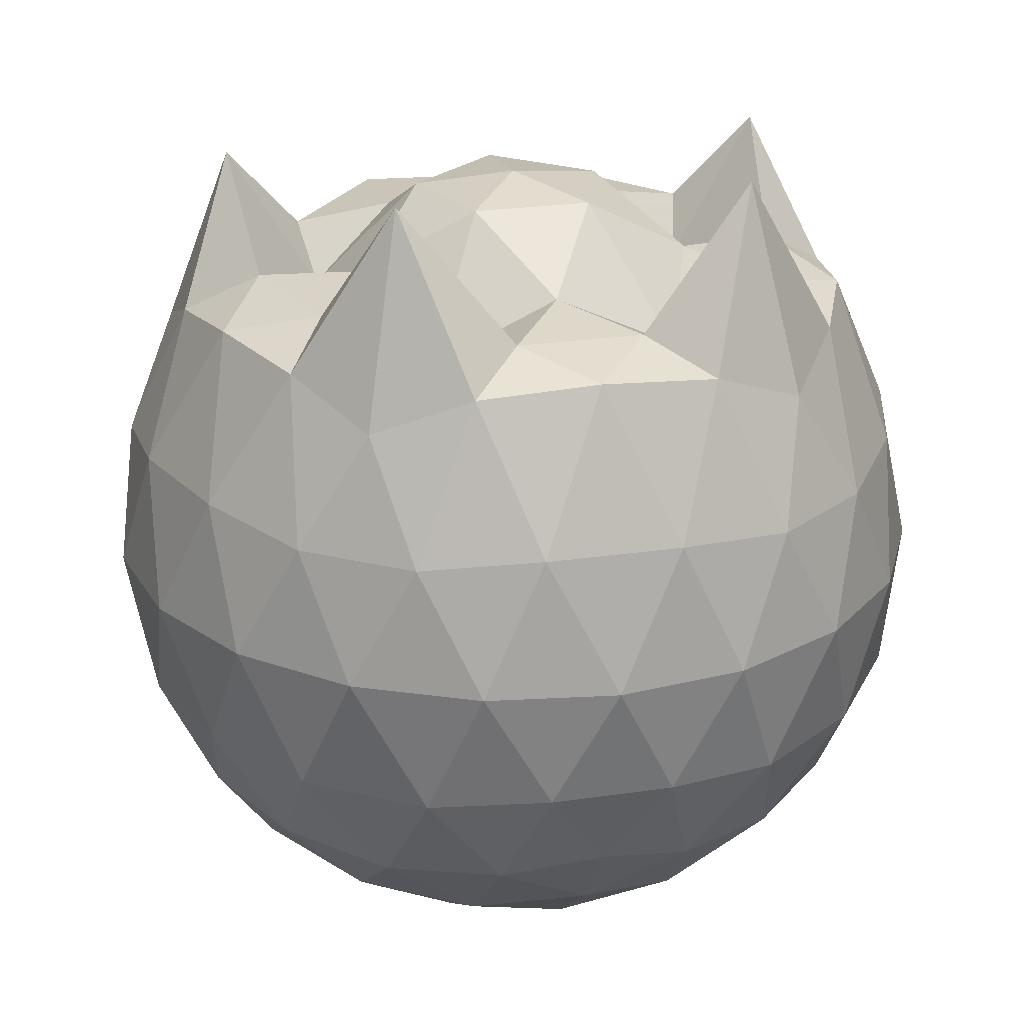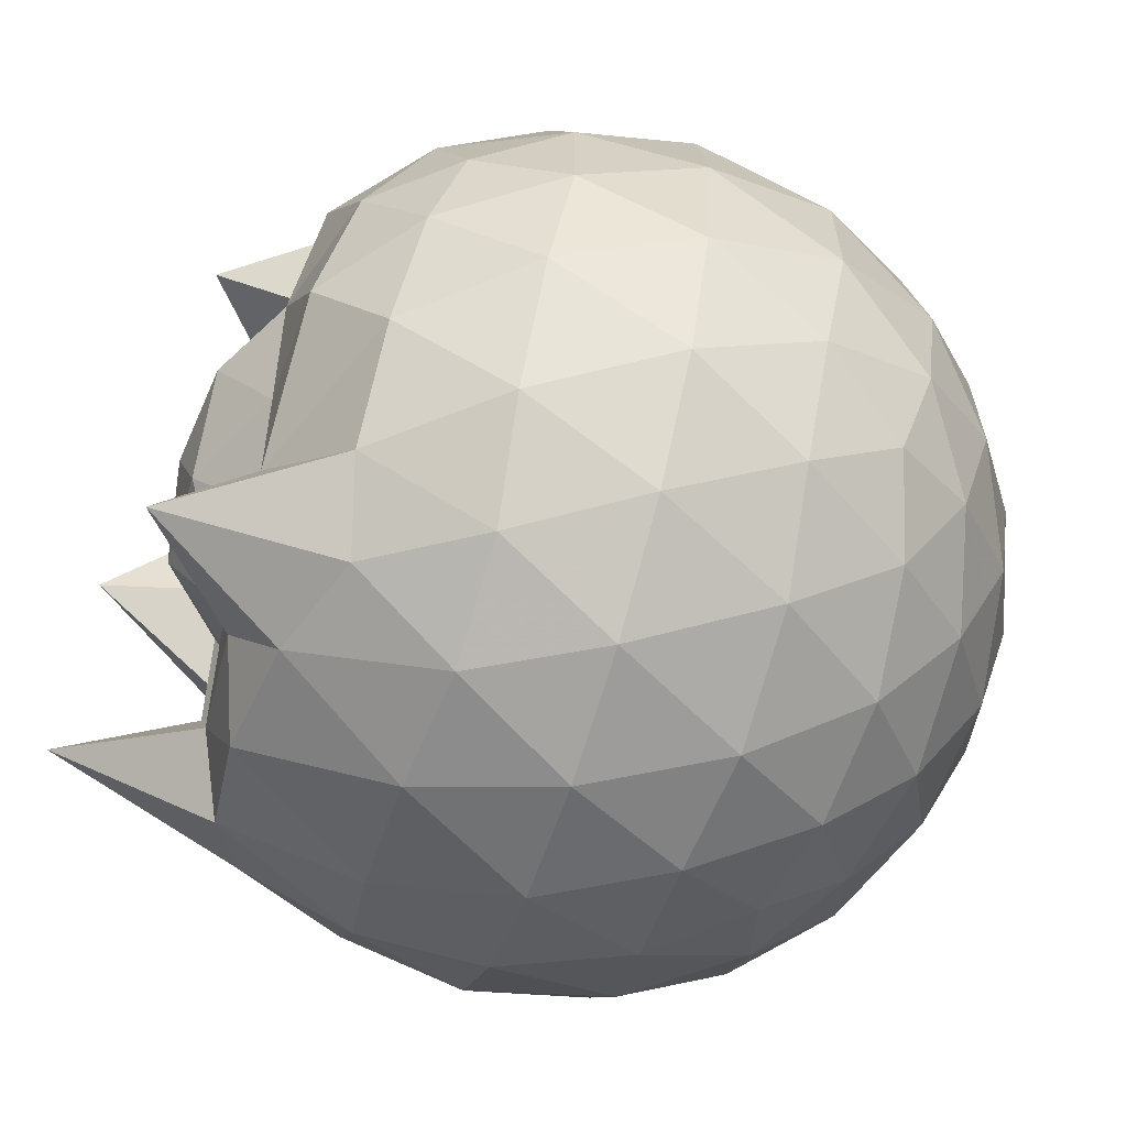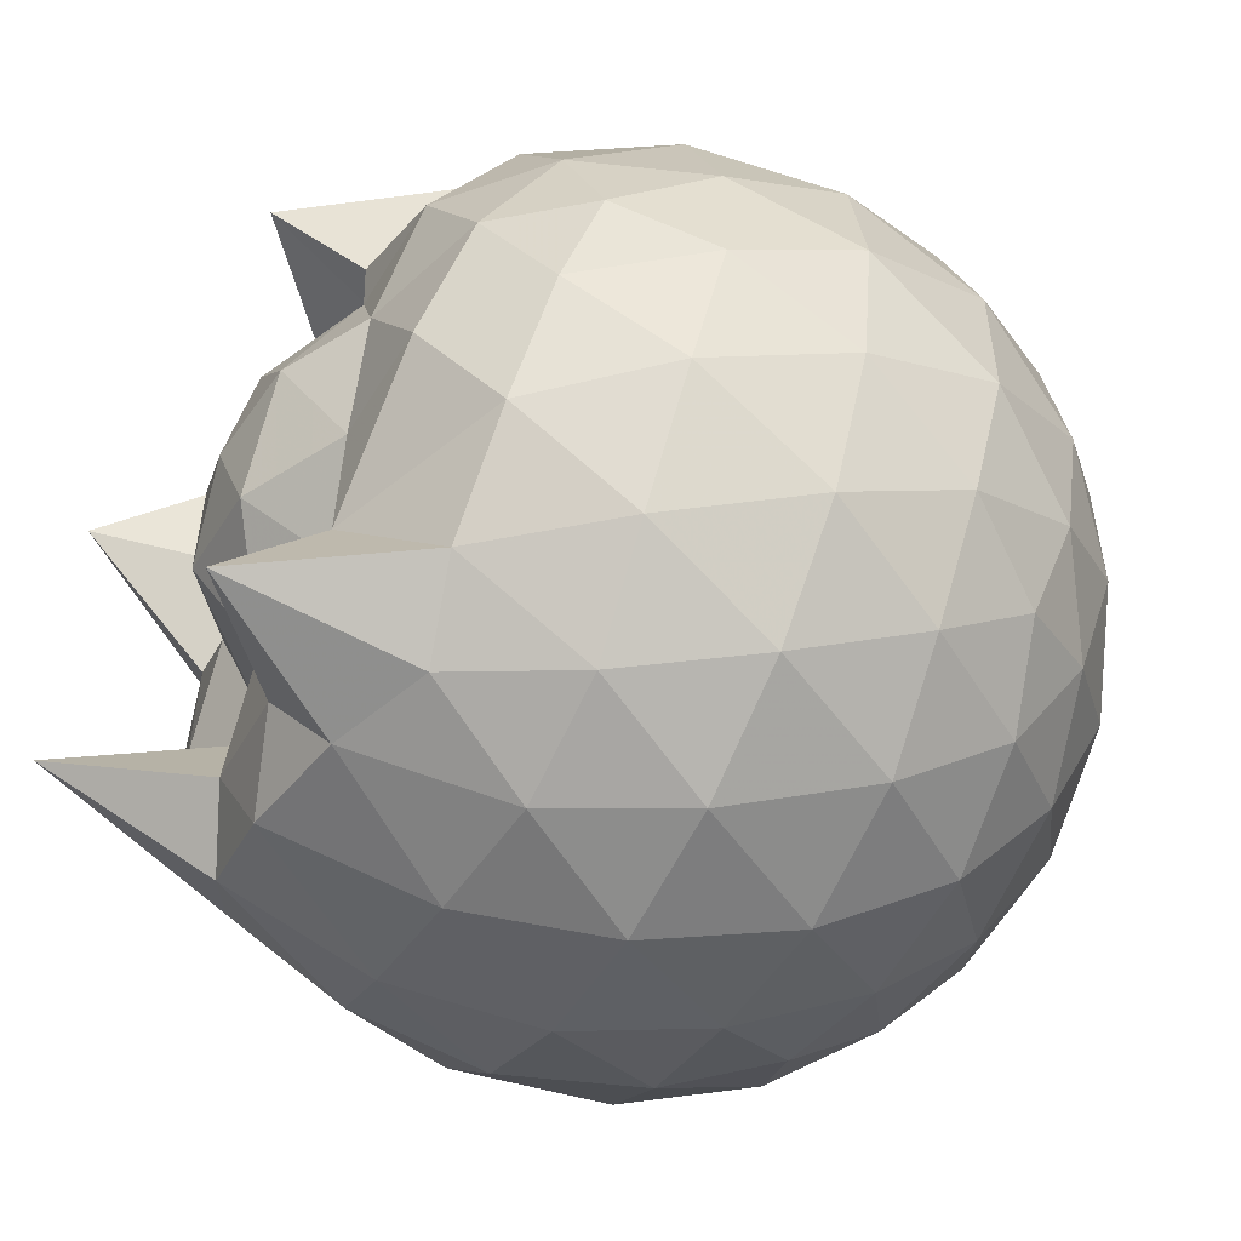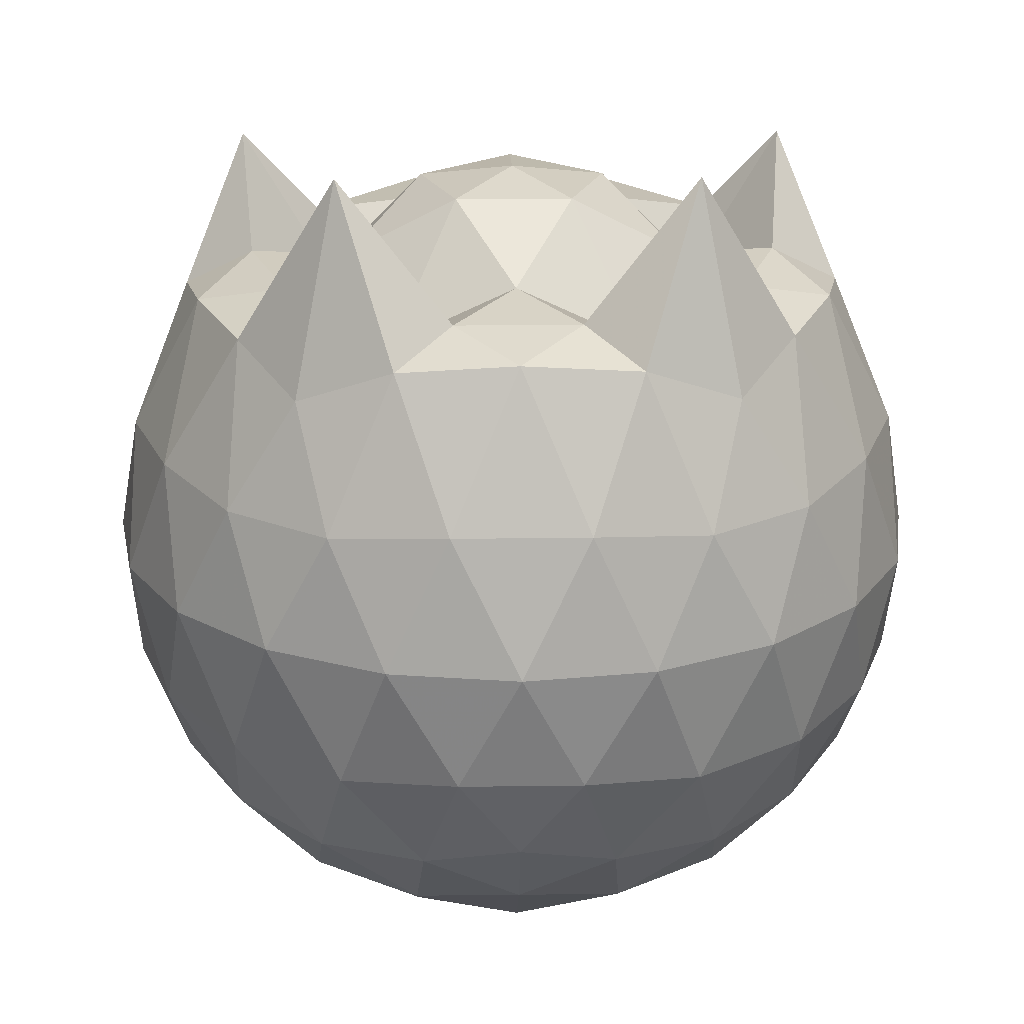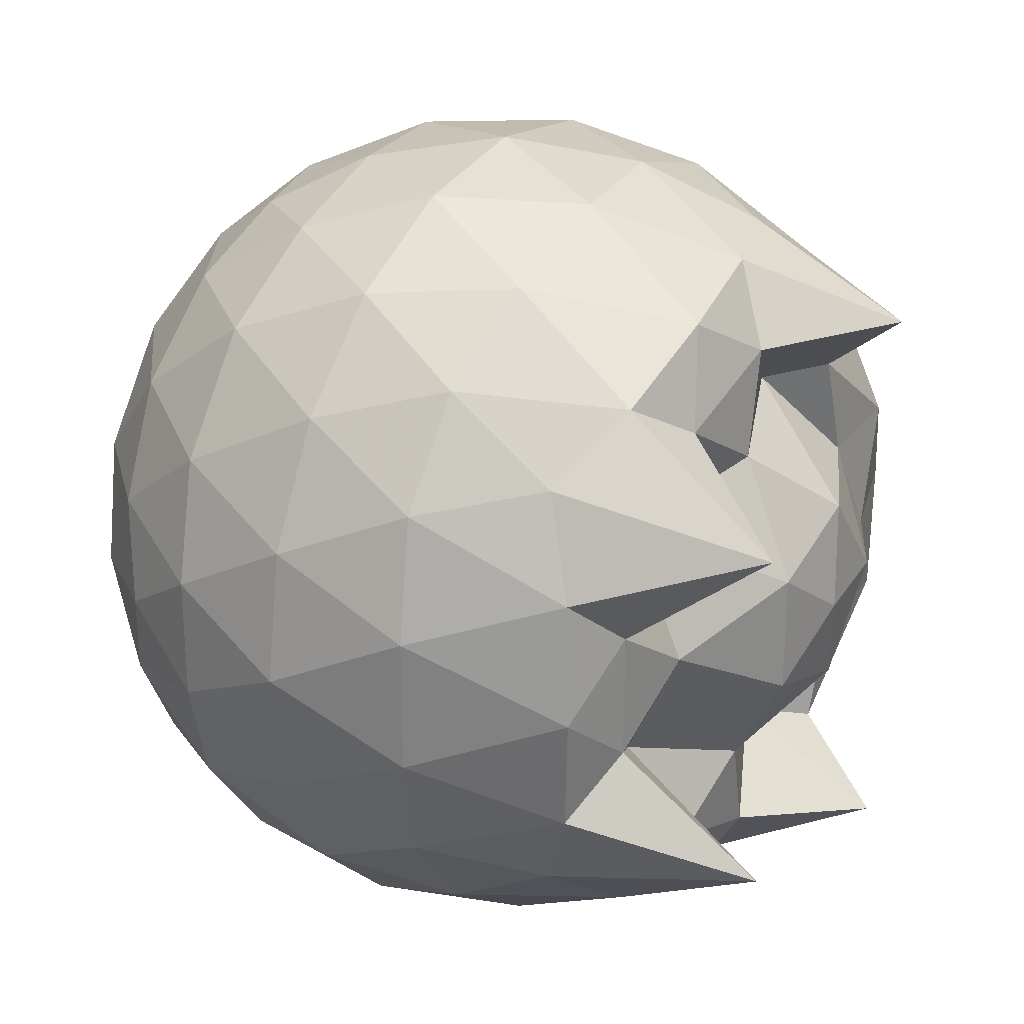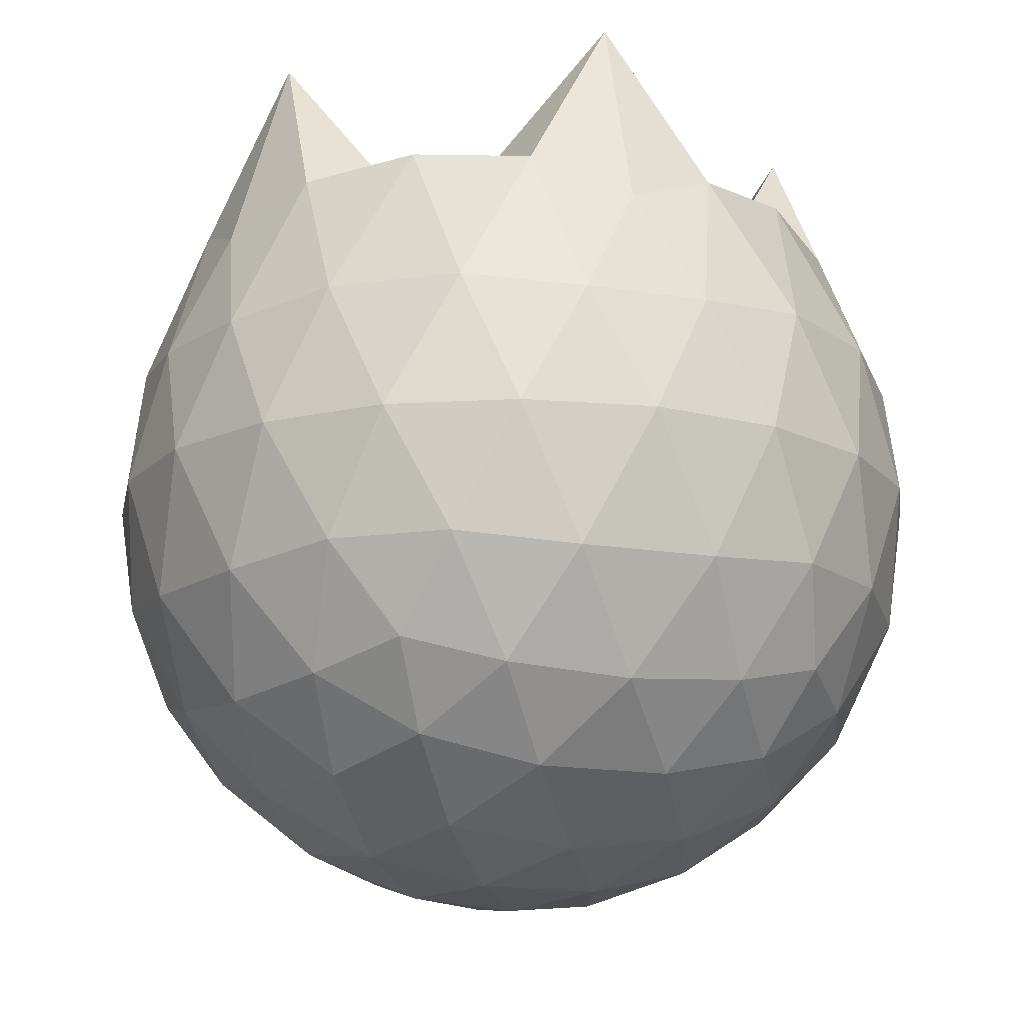
<metadata>
{"format":"obj","ext":"obj","renderer":"f3d","projection":"perspective","resolution":1024,"background":"white","views":[{"elev":23.8,"azim":-104.0,"up":"+Z"},{"elev":-63.8,"azim":72.8,"up":"+Y"},{"elev":-54.2,"azim":62.5,"up":"+Y"},{"elev":21.0,"azim":-91.3,"up":"+Z"},{"elev":27.0,"azim":-58.0,"up":"+Y"},{"elev":-15.3,"azim":-73.5,"up":"+Z"}]}
</metadata>
<code>
v -1.484 -0.01608 1.153
v -1.478 -0.01612 -0.7597
v -0.6141 -0.01602 0.7325
v -0.6832 0.2111 0.7923
v -0.8293 0.4574 0.8206
v -1.037 0.663 0.8214
v -1.218 0.7917 0.7723
v -1.452 0.785 0.8576
v -1.731 0.7321 0.8949
v -1.988 0.6198 0.8741
v -2.175 0.4813 0.7873
v -2.254 0.2597 0.8771
v -2.286 -0.01615 0.9017
v -2.254 -0.2921 0.8771
v -2.175 -0.5135 0.7863
v -1.988 -0.6519 0.8745
v -1.731 -0.7644 0.895
v -1.452 -0.8173 0.8576
v -1.218 -0.824 0.7724
v -1.037 -0.6951 0.8211
v -0.8291 -0.4896 0.8204
v -0.683 -0.2434 0.7923
v -0.5321 0.1287 0.5184
v -0.628 0.4003 0.5466
v -0.8171 0.6571 0.5469
v -1.048 0.8303 0.5197
v -1.326 0.9177 0.5204
v -1.615 0.9087 0.5496
v -1.919 0.8084 0.5495
v -2.155 0.644 0.5204
v -2.326 0.4112 0.5195
v -2.408 0.1401 0.5487
v -2.408 -0.1724 0.5488
v -2.326 -0.4434 0.5194
v -2.155 -0.6762 0.5202
v -1.919 -0.8406 0.5494
v -1.615 -0.9409 0.5494
v -1.326 -0.95 0.5202
v -1.048 -0.8626 0.52
v -0.817 -0.6894 0.5471
v -0.6279 -0.4325 0.5469
v -0.5321 -0.1609 0.5186
v -0.5266 0.2905 0.2333
v -0.6689 0.567 0.2334
v -0.8905 0.786 0.2338
v -1.17 0.9257 0.2342
v -1.478 0.9721 0.2348
v -1.787 0.921 0.2352
v -2.065 0.778 0.2349
v -2.285 0.5589 0.2355
v -2.425 0.285 0.2349
v -2.473 -0.01615 0.2356
v -2.425 -0.3172 0.2348
v -2.285 -0.5912 0.2356
v -2.065 -0.8102 0.2348
v -1.787 -0.9532 0.2352
v -1.478 -1.004 0.2348
v -1.17 -0.9579 0.2342
v -0.8905 -0.8183 0.2337
v -0.6689 -0.5992 0.2335
v -0.5266 -0.3228 0.2332
v -0.4774 -0.01613 0.2331
v -0.625 0.419 -0.05233
v -0.7971 0.6535 -0.05181
v -1.036 0.8171 -0.0794
v -1.342 0.9139 -0.07861
v -1.632 0.918 -0.04989
v -1.91 0.8264 -0.04896
v -2.14 0.651 -0.07583
v -2.328 0.3952 -0.07543
v -2.421 0.1264 -0.04633
v -2.421 -0.1586 -0.0463
v -2.328 -0.4274 -0.07541
v -2.14 -0.6832 -0.07584
v -1.91 -0.8586 -0.04897
v -1.632 -0.9503 -0.04991
v -1.342 -0.9461 -0.07862
v -1.036 -0.8493 -0.07942
v -0.7971 -0.6857 -0.05179
v -0.625 -0.4512 -0.05235
v -0.5409 -0.1754 -0.08056
v -0.5409 0.1432 -0.08056
v -0.7758 0.4894 -0.2641
v -0.966 0.6338 -0.3205
v -1.226 0.7515 -0.3434
v -1.507 0.8053 -0.3186
v -1.746 0.7973 -0.2607
v -1.944 0.662 -0.3162
v -2.137 0.4541 -0.3385
v -2.276 0.2089 -0.3134
v -2.342 -0.01612 -0.2567
v -2.276 -0.2411 -0.3135
v -2.137 -0.4863 -0.3385
v -1.944 -0.6943 -0.3162
v -1.746 -0.8295 -0.2607
v -1.507 -0.8375 -0.3186
v -1.226 -0.7838 -0.3434
v -0.9659 -0.666 -0.3205
v -0.7758 -0.5216 -0.2641
v -0.6955 -0.2977 -0.3212
v -0.6619 -0.01612 -0.345
v -0.6955 0.2655 -0.3212
v -0.7701 -0.01621 0.9263
v -0.9081 0.2296 0.9829
v -1.227 0.4696 0.9844
v -1.291 0.647 1.191
v -1.541 0.6154 0.9597
v -1.826 0.5181 0.9469
v -2.058 0.3888 1.263
v -2.108 0.1298 0.9405
v -2.108 -0.1624 0.9409
v -2.058 -0.4213 1.263
v -1.826 -0.5508 0.9469
v -1.541 -0.6478 0.9597
v -1.291 -0.6794 1.191
v -1.227 -0.5016 0.9847
v -0.9083 -0.2621 0.9831
v -1.055 -0.01637 1.019
v -1.171 0.228 0.9976
v -1.326 0.4427 0.8588
v -1.61 0.3795 0.9722
v -1.884 0.2721 0.8275
v -1.901 -0.01592 0.9665
v -1.884 -0.3042 0.8276
v -1.61 -0.4117 0.9724
v -1.326 -0.4749 0.8586
v -1.171 -0.2604 0.9974
v -1.246 -0.01605 1.126
v -1.412 0.2064 1.117
v -1.67 0.1212 1.118
v -1.67 -0.1533 1.118
v -1.412 -0.2385 1.116
v -0.8935 0.4044 -0.4566
v -1.134 0.5367 -0.5186
v -1.428 0.6302 -0.5172
v -1.701 0.6612 -0.4531
v -1.903 0.4752 -0.5142
v -2.084 0.2286 -0.5124
v -2.199 -0.01612 -0.4489
v -2.084 -0.2609 -0.5124
v -1.903 -0.5074 -0.5142
v -1.701 -0.6935 -0.4531
v -1.428 -0.6624 -0.5172
v -1.134 -0.569 -0.5186
v -0.8935 -0.4366 -0.4566
v -0.8402 -0.169 -0.5195
v -0.8402 0.1368 -0.5195
v -1.072 0.2757 -0.6283
v -1.347 0.3828 -0.6669
v -1.633 0.4542 -0.6253
v -1.822 0.2292 -0.6634
v -1.979 -0.01612 -0.6221
v -1.822 -0.2614 -0.6634
v -1.633 -0.4865 -0.6253
v -1.347 -0.4151 -0.6669
v -1.072 -0.3079 -0.6283
v -1.053 -0.01612 -0.6682
v -1.283 0.1237 -0.7317
v -1.553 0.21 -0.7301
v -1.72 -0.01612 -0.7286
v -1.553 -0.2422 -0.7301
v -1.283 -0.156 -0.7317
f 3 23 4
f 4 23 24
f 4 24 5
f 5 24 25
f 5 25 6
f 6 25 26
f 6 26 7
f 7 26 27
f 7 27 8
f 8 27 28
f 8 28 9
f 9 28 29
f 9 29 10
f 10 29 30
f 10 30 11
f 11 30 31
f 11 31 12
f 12 31 32
f 12 32 13
f 13 32 33
f 13 33 14
f 14 33 34
f 14 34 15
f 15 34 35
f 15 35 16
f 16 35 36
f 16 36 17
f 17 36 37
f 17 37 18
f 18 37 38
f 18 38 19
f 19 38 39
f 19 39 20
f 20 39 40
f 20 40 21
f 21 40 41
f 21 41 22
f 22 41 42
f 22 42 3
f 3 42 23
f 23 43 24
f 24 43 44
f 24 44 25
f 25 44 45
f 25 45 26
f 26 45 46
f 26 46 27
f 27 46 47
f 27 47 28
f 28 47 48
f 28 48 29
f 29 48 49
f 29 49 30
f 30 49 50
f 30 50 31
f 31 50 51
f 31 51 32
f 32 51 52
f 32 52 33
f 33 52 53
f 33 53 34
f 34 53 54
f 34 54 35
f 35 54 55
f 35 55 36
f 36 55 56
f 36 56 37
f 37 56 57
f 37 57 38
f 38 57 58
f 38 58 39
f 39 58 59
f 39 59 40
f 40 59 60
f 40 60 41
f 41 60 61
f 41 61 42
f 42 61 62
f 42 62 23
f 23 62 43
f 43 63 44
f 44 63 64
f 44 64 45
f 45 64 65
f 45 65 46
f 46 65 66
f 46 66 47
f 47 66 67
f 47 67 48
f 48 67 68
f 48 68 49
f 49 68 69
f 49 69 50
f 50 69 70
f 50 70 51
f 51 70 71
f 51 71 52
f 52 71 72
f 52 72 53
f 53 72 73
f 53 73 54
f 54 73 74
f 54 74 55
f 55 74 75
f 55 75 56
f 56 75 76
f 56 76 57
f 57 76 77
f 57 77 58
f 58 77 78
f 58 78 59
f 59 78 79
f 59 79 60
f 60 79 80
f 60 80 61
f 61 80 81
f 61 81 62
f 62 81 82
f 62 82 43
f 43 82 63
f 63 83 64
f 64 83 84
f 64 84 65
f 65 84 85
f 65 85 66
f 66 85 86
f 66 86 67
f 67 86 87
f 67 87 68
f 68 87 88
f 68 88 69
f 69 88 89
f 69 89 70
f 70 89 90
f 70 90 71
f 71 90 91
f 71 91 72
f 72 91 92
f 72 92 73
f 73 92 93
f 73 93 74
f 74 93 94
f 74 94 75
f 75 94 95
f 75 95 76
f 76 95 96
f 76 96 77
f 77 96 97
f 77 97 78
f 78 97 98
f 78 98 79
f 79 98 99
f 79 99 80
f 80 99 100
f 80 100 81
f 81 100 101
f 81 101 82
f 82 101 102
f 82 102 63
f 63 102 83
f 103 104 118
f 104 119 118
f 104 105 119
f 105 120 119
f 105 106 120
f 106 107 120
f 107 121 120
f 107 108 121
f 108 122 121
f 108 109 122
f 109 110 122
f 110 123 122
f 110 111 123
f 111 124 123
f 111 112 124
f 112 113 124
f 113 125 124
f 113 114 125
f 114 126 125
f 114 115 126
f 115 116 126
f 116 127 126
f 116 117 127
f 117 118 127
f 117 103 118
f 118 119 128
f 119 129 128
f 119 120 129
f 120 121 129
f 121 130 129
f 121 122 130
f 122 123 130
f 123 131 130
f 123 124 131
f 124 125 131
f 125 132 131
f 125 126 132
f 126 127 132
f 127 128 132
f 127 118 128
f 133 148 134
f 134 148 149
f 134 149 135
f 135 149 150
f 135 150 136
f 136 150 137
f 137 150 151
f 137 151 138
f 138 151 152
f 138 152 139
f 139 152 140
f 140 152 153
f 140 153 141
f 141 153 154
f 141 154 142
f 142 154 143
f 143 154 155
f 143 155 144
f 144 155 156
f 144 156 145
f 145 156 146
f 146 156 157
f 146 157 147
f 147 157 148
f 147 148 133
f 148 158 149
f 149 158 159
f 149 159 150
f 150 159 151
f 151 159 160
f 151 160 152
f 152 160 153
f 153 160 161
f 153 161 154
f 154 161 155
f 155 161 162
f 155 162 156
f 156 162 157
f 157 162 158
f 157 158 148
f 3 4 103
f 103 4 104
f 4 5 104
f 104 5 105
f 5 6 105
f 105 6 106
f 6 7 106
f 7 8 106
f 106 8 107
f 8 9 107
f 107 9 108
f 9 10 108
f 108 10 109
f 10 11 109
f 11 12 109
f 109 12 110
f 12 13 110
f 110 13 111
f 13 14 111
f 111 14 112
f 14 15 112
f 15 16 112
f 112 16 113
f 16 17 113
f 113 17 114
f 17 18 114
f 114 18 115
f 18 19 115
f 19 20 115
f 115 20 116
f 20 21 116
f 116 21 117
f 21 22 117
f 117 22 103
f 22 3 103
f 83 133 84
f 84 133 134
f 84 134 85
f 85 134 135
f 85 135 86
f 86 135 136
f 86 136 87
f 87 136 88
f 88 136 137
f 88 137 89
f 89 137 138
f 89 138 90
f 90 138 139
f 90 139 91
f 91 139 92
f 92 139 140
f 92 140 93
f 93 140 141
f 93 141 94
f 94 141 142
f 94 142 95
f 95 142 96
f 96 142 143
f 96 143 97
f 97 143 144
f 97 144 98
f 98 144 145
f 98 145 99
f 99 145 100
f 100 145 146
f 100 146 101
f 101 146 147
f 101 147 102
f 102 147 133
f 102 133 83
f 128 129 1
f 129 130 1
f 130 131 1
f 131 132 1
f 132 128 1
f 159 158 2
f 160 159 2
f 161 160 2
f 162 161 2
f 158 162 2

</code>
